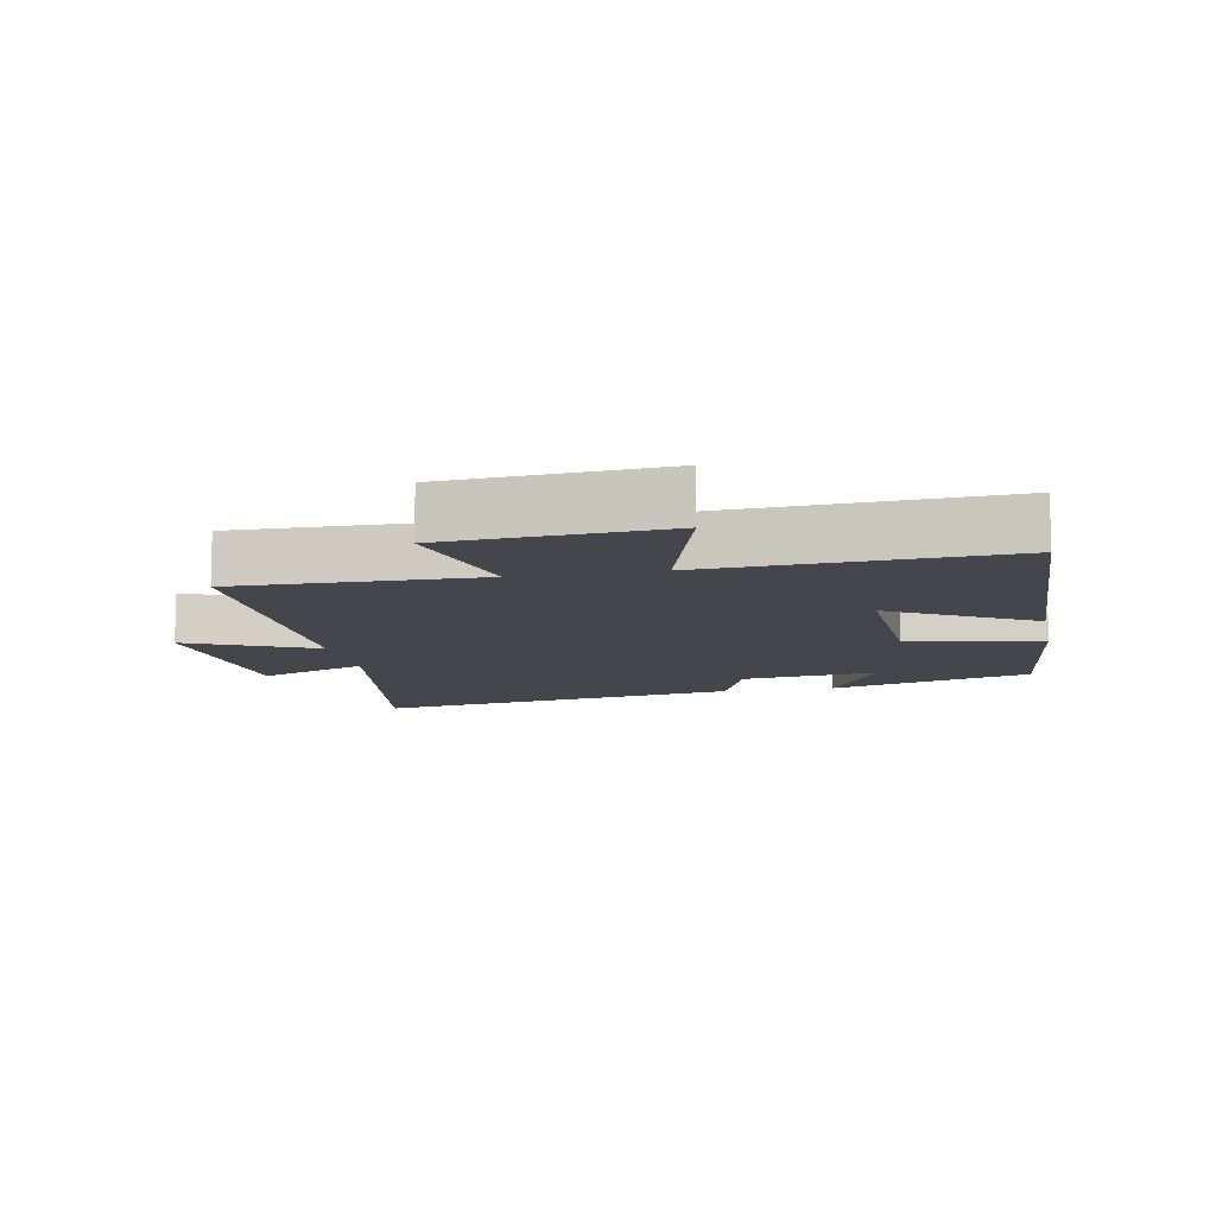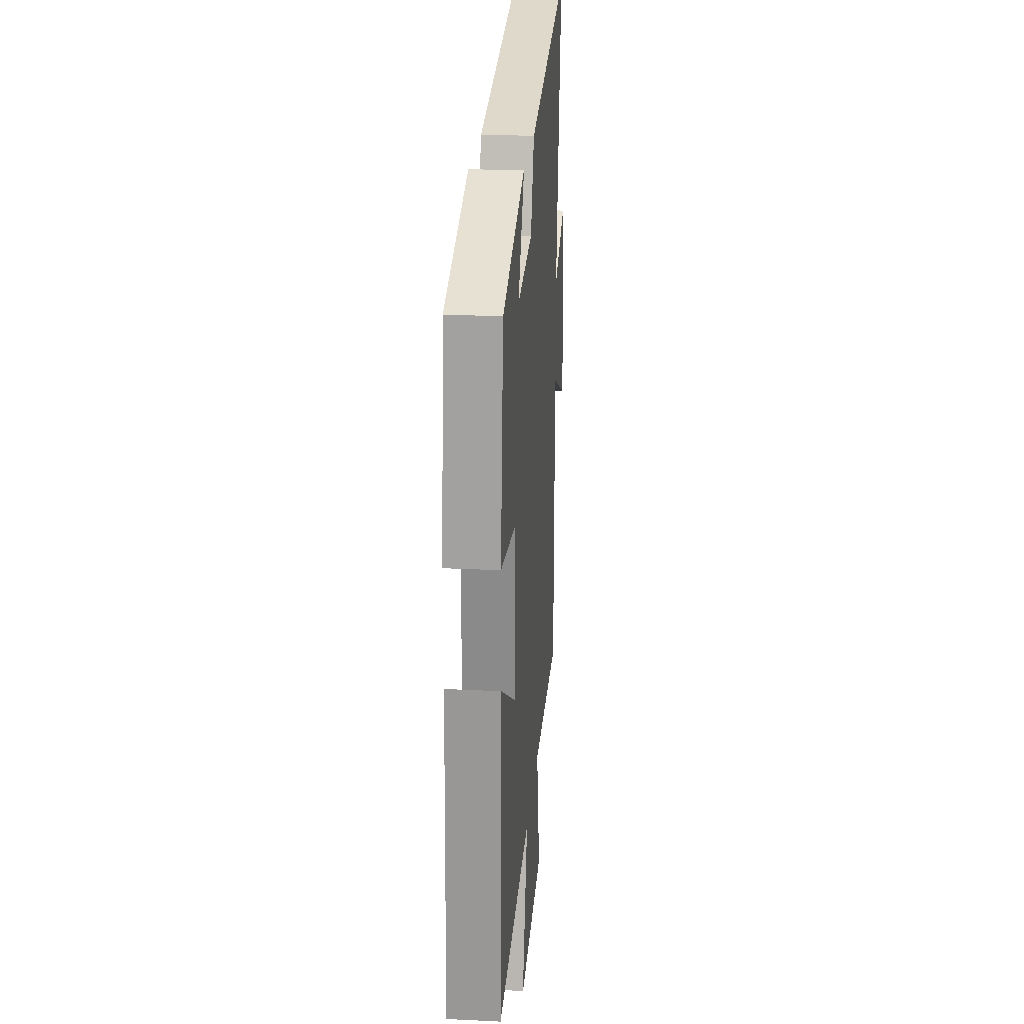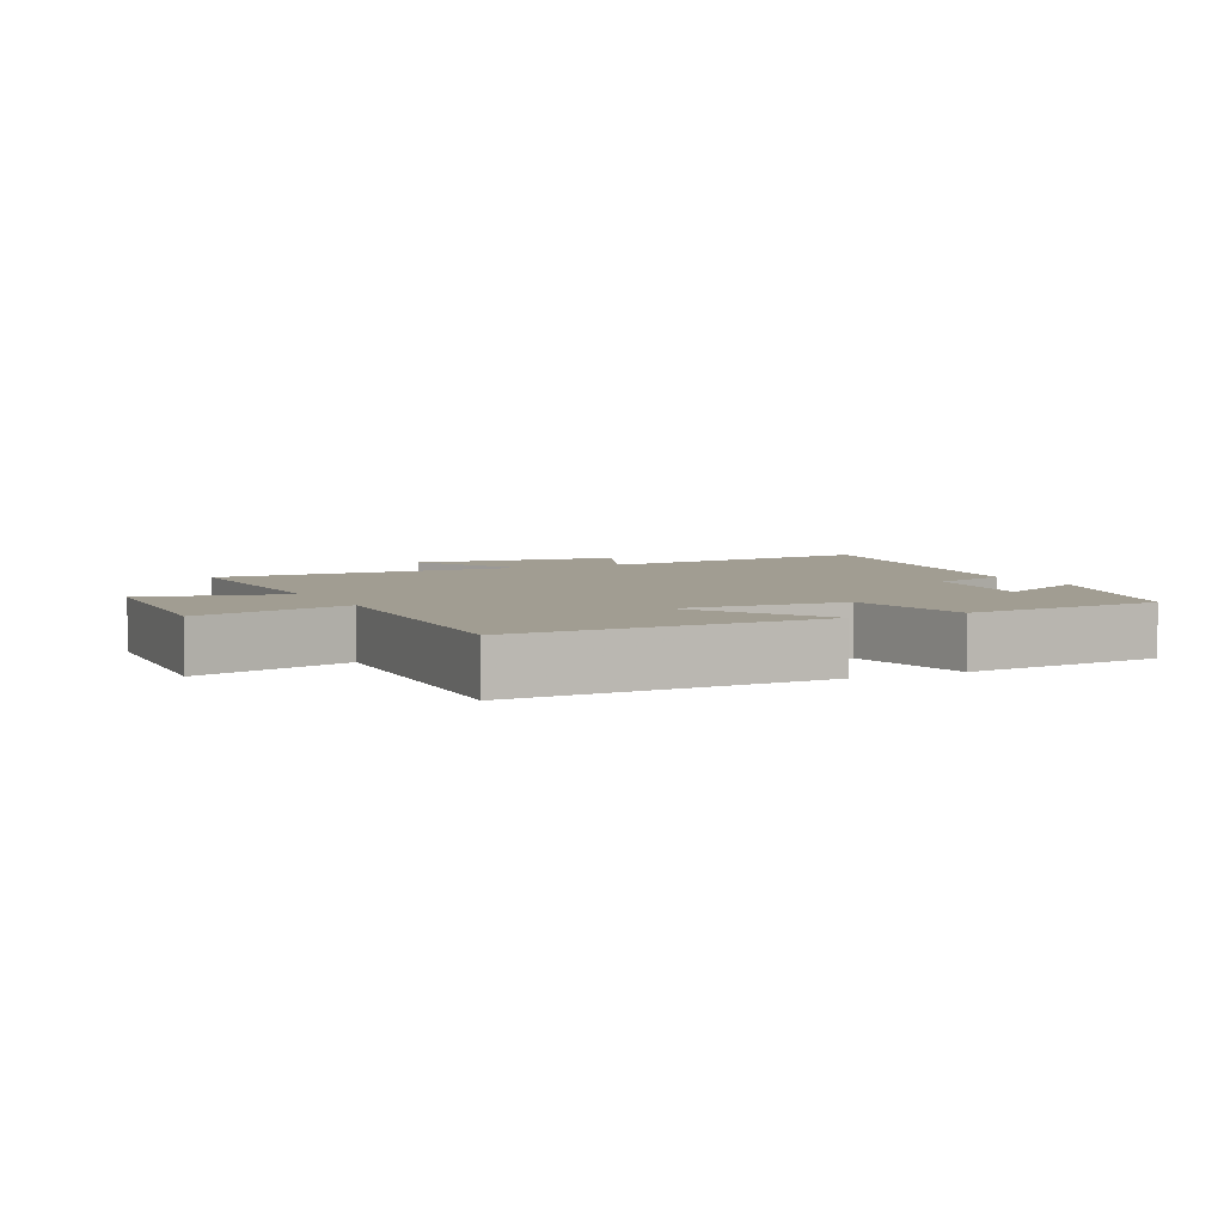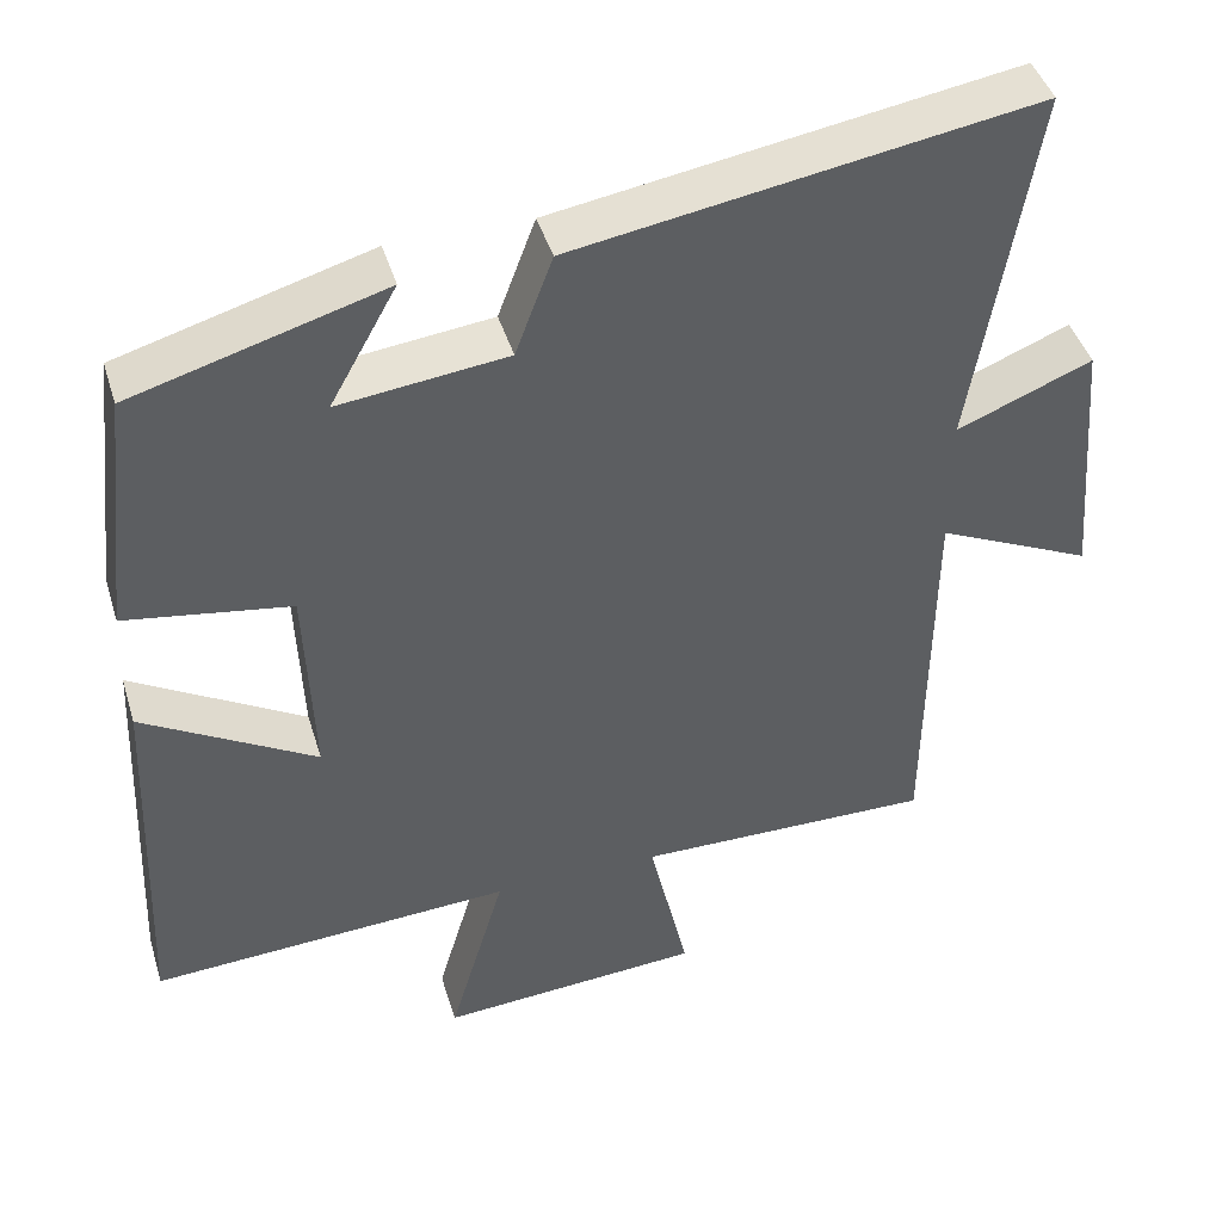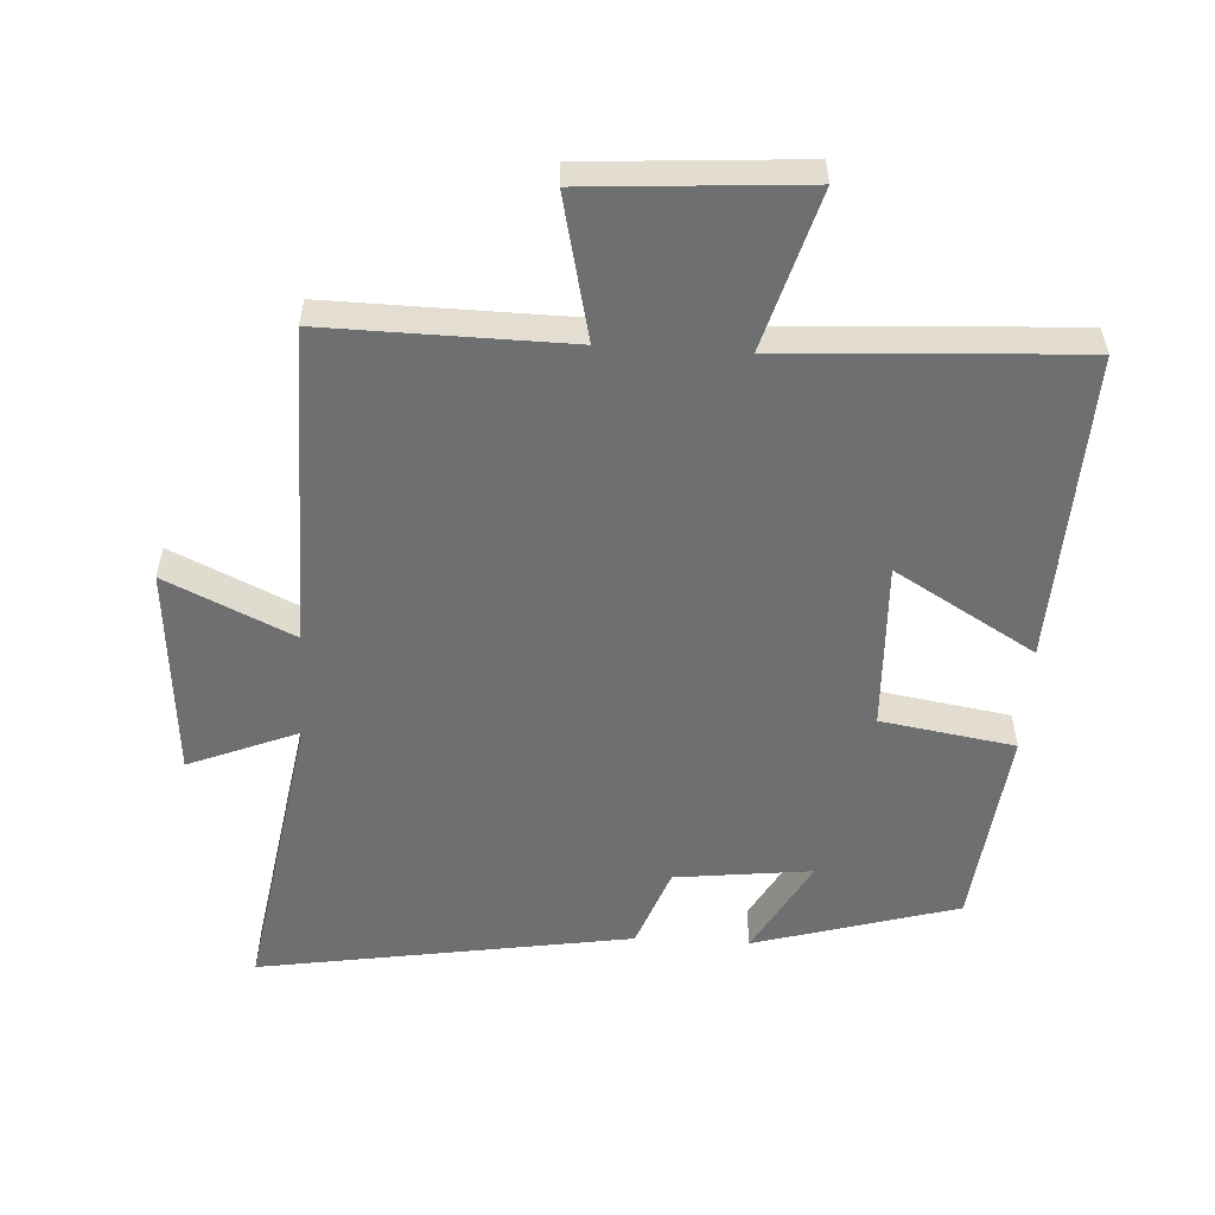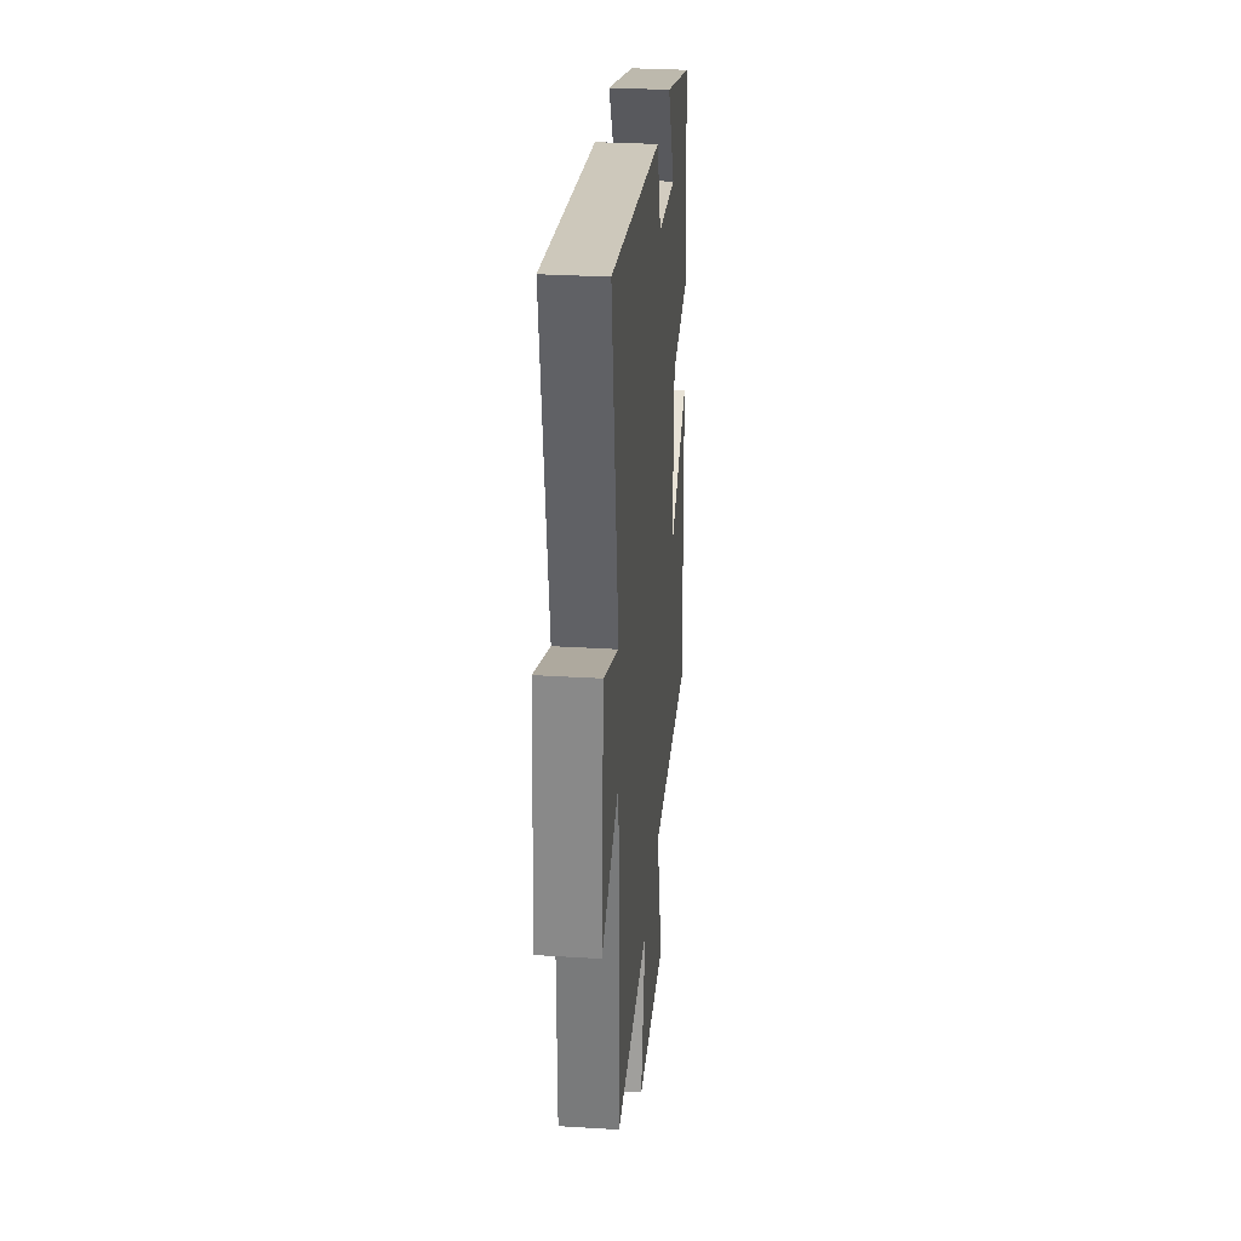
<metadata>
{"format":"obj","ext":"obj","renderer":"f3d","projection":"perspective","resolution":1024,"background":"white","views":[{"elev":-10.1,"azim":-168.8,"up":"+Y"},{"elev":23.5,"azim":-85.3,"up":"+Z"},{"elev":4.6,"azim":-116.0,"up":"+Y"},{"elev":44.0,"azim":-16.7,"up":"+Z"},{"elev":-54.6,"azim":176.7,"up":"+Y"},{"elev":30.8,"azim":95.1,"up":"+Z"}]}
</metadata>
<code>
v 0.496 0.07 -0.506
v 0.131 0.07 -0.5
v 0.18 0.07 -0.715
v -0.144 0.07 -0.737
v -0.075 0.07 -0.5
v -0.52 0.07 -0.524
v -0.5 0.07 -0.056
v -0.288 0.07 -0.181
v -0.298 0.07 0.073
v -0.5 0.07 0.106
v -0.465 0.07 0.412
v -0.158 0.07 0.5
v -0.24 0.07 0.353
v -0.034 0.07 0.377
v 0.012 0.07 0.5
v 0.574 0.07 0.59
v 0.5 0.07 0.14
v 0.665 0.07 0.207
v 0.691 0.07 -0.113
v 0.5 0.07 -0.024
v 0.496 0 -0.506
v 0.131 0 -0.5
v 0.18 0 -0.715
v -0.144 0 -0.737
v -0.075 0 -0.5
v -0.52 0 -0.524
v -0.5 0 -0.056
v -0.288 0 -0.181
v -0.298 0 0.073
v -0.5 0 0.106
v -0.465 0 0.412
v -0.158 0 0.5
v -0.24 0 0.353
v -0.034 0 0.377
v 0.012 0 0.5
v 0.574 0 0.59
v 0.5 0 0.14
v 0.665 0 0.207
v 0.691 0 -0.113
v 0.5 0 -0.024
f 17 18 19 20
f 17 20 1 2
f 14 15 16 17
f 13 14 17 2
f 10 11 12 13
f 9 10 13
f 8 9 13 2
f 5 6 7 8
f 5 8 2 3
f 3 4 5
f 40 39 38 37
f 22 21 40 37
f 37 36 35 34
f 22 37 34 33
f 33 32 31 30
f 33 30 29
f 22 33 29 28
f 28 27 26 25
f 23 22 28 25
f 25 24 23
f 1 21 22 2
f 2 22 23 3
f 3 23 24 4
f 4 24 25 5
f 5 25 26 6
f 6 26 27 7
f 7 27 28 8
f 8 28 29 9
f 9 29 30 10
f 10 30 31 11
f 11 31 32 12
f 12 32 33 13
f 13 33 34 14
f 14 34 35 15
f 15 35 36 16
f 16 36 37 17
f 17 37 38 18
f 18 38 39 19
f 19 39 40 20
f 20 40 21 1

</code>
